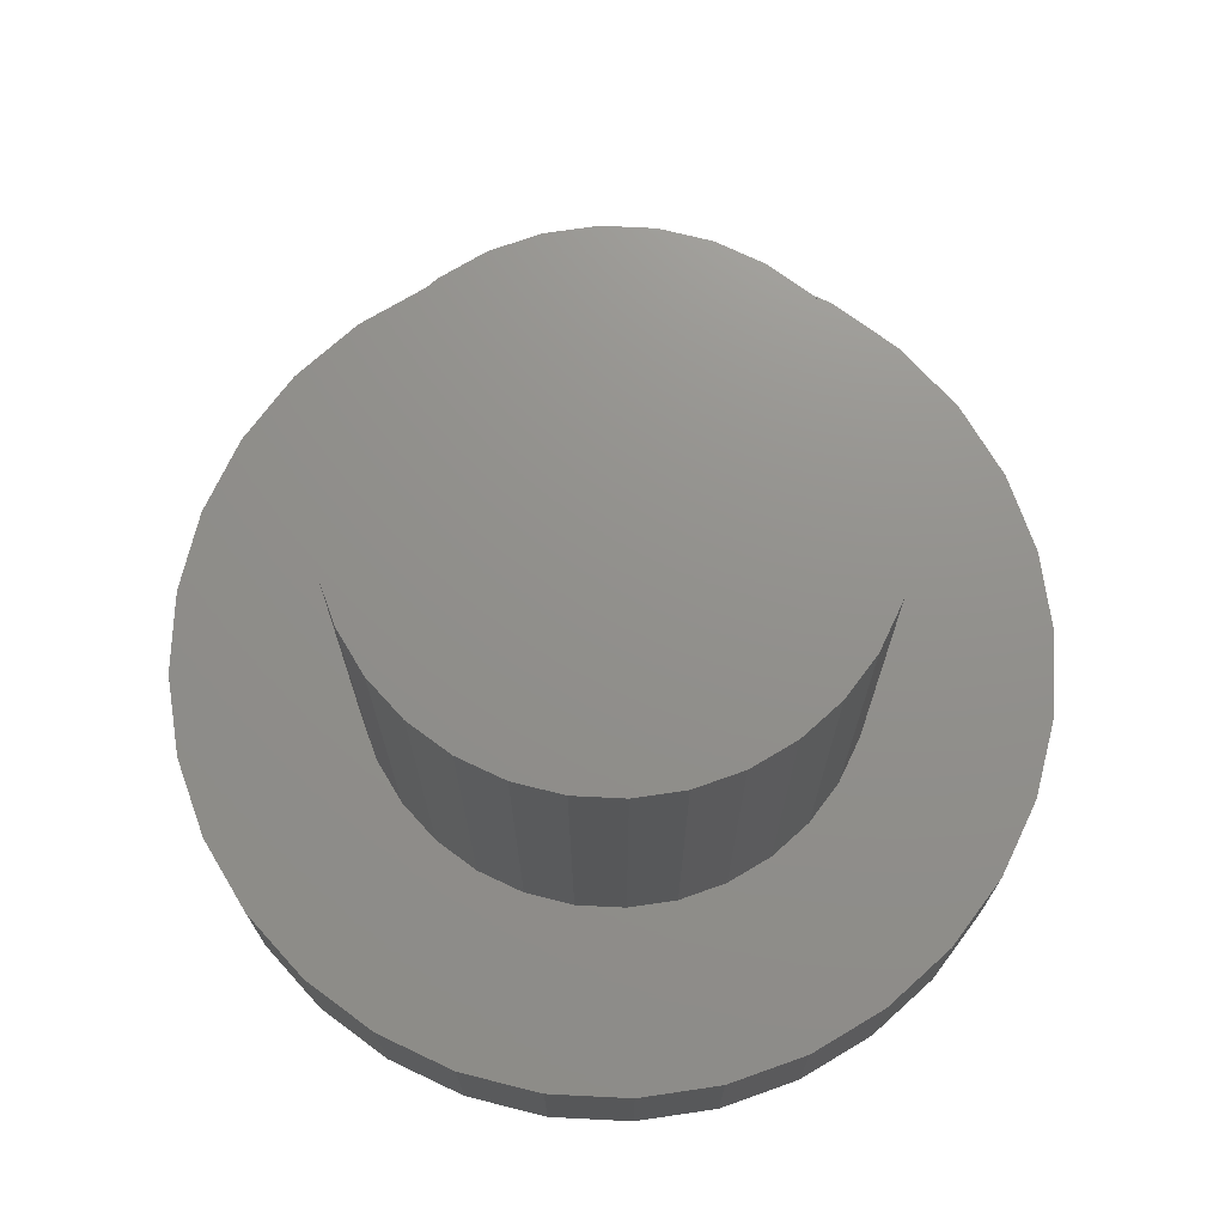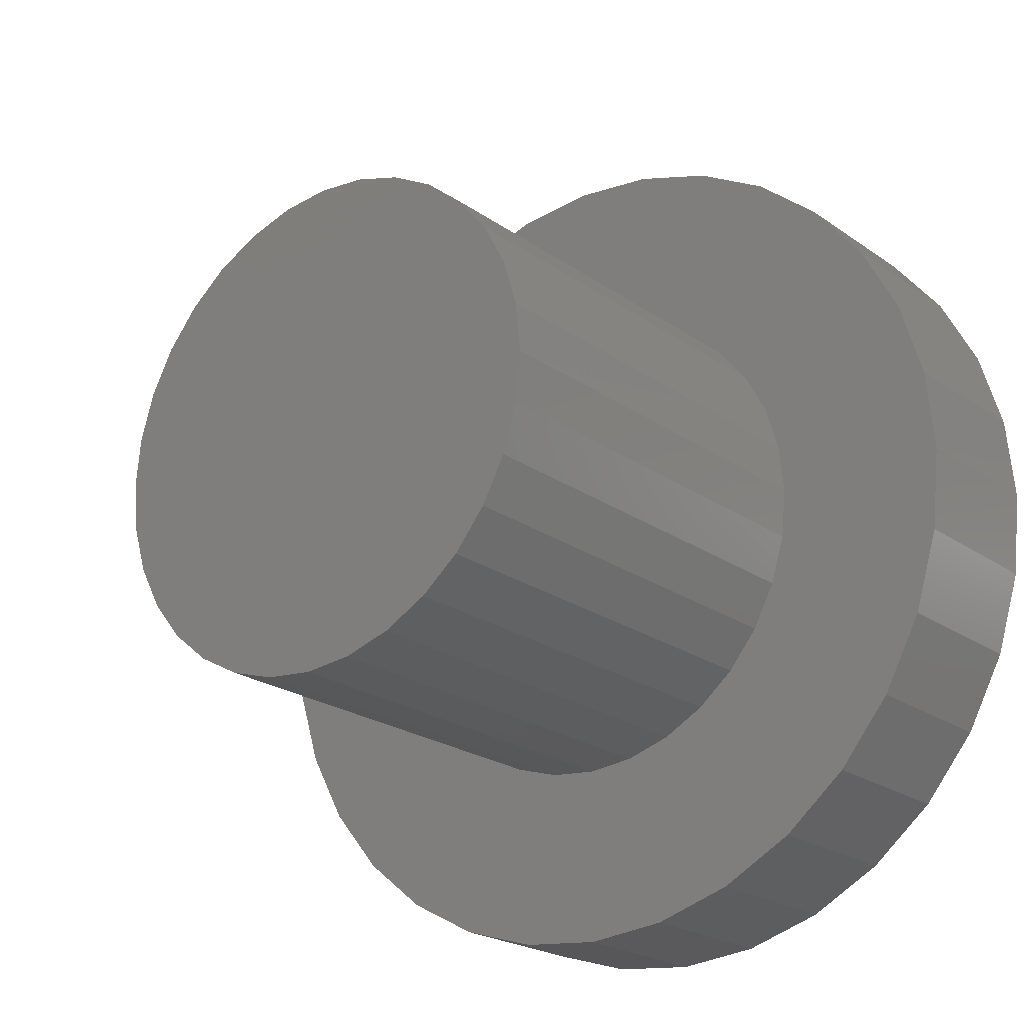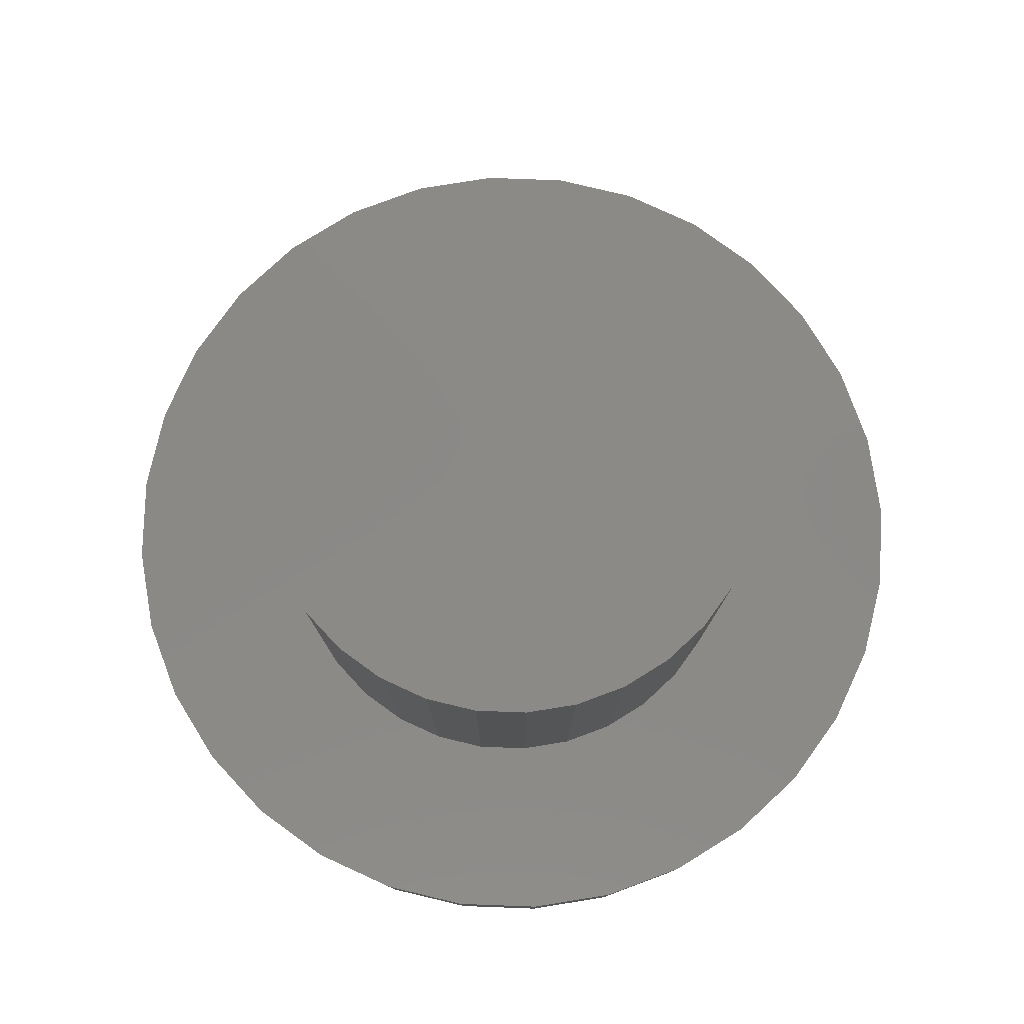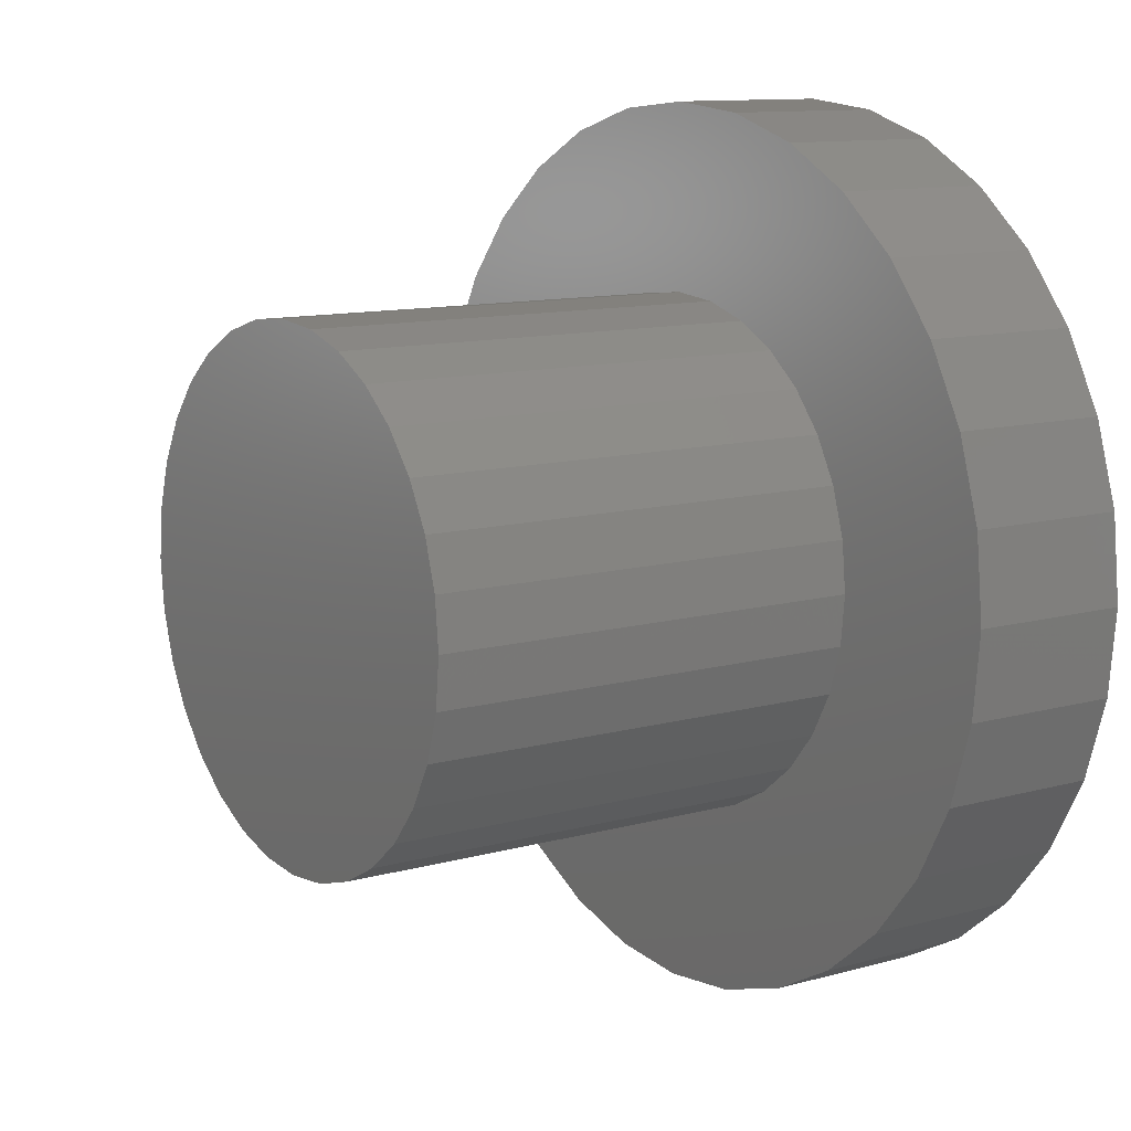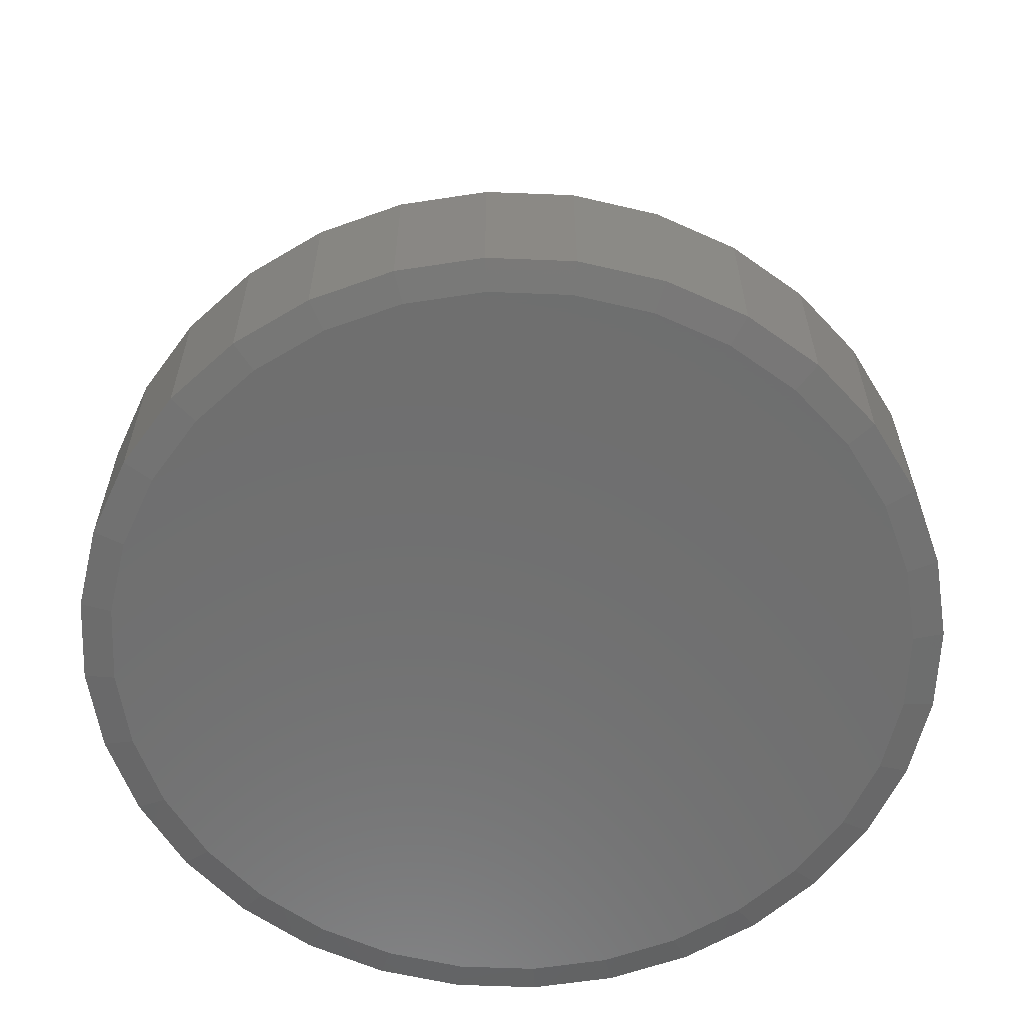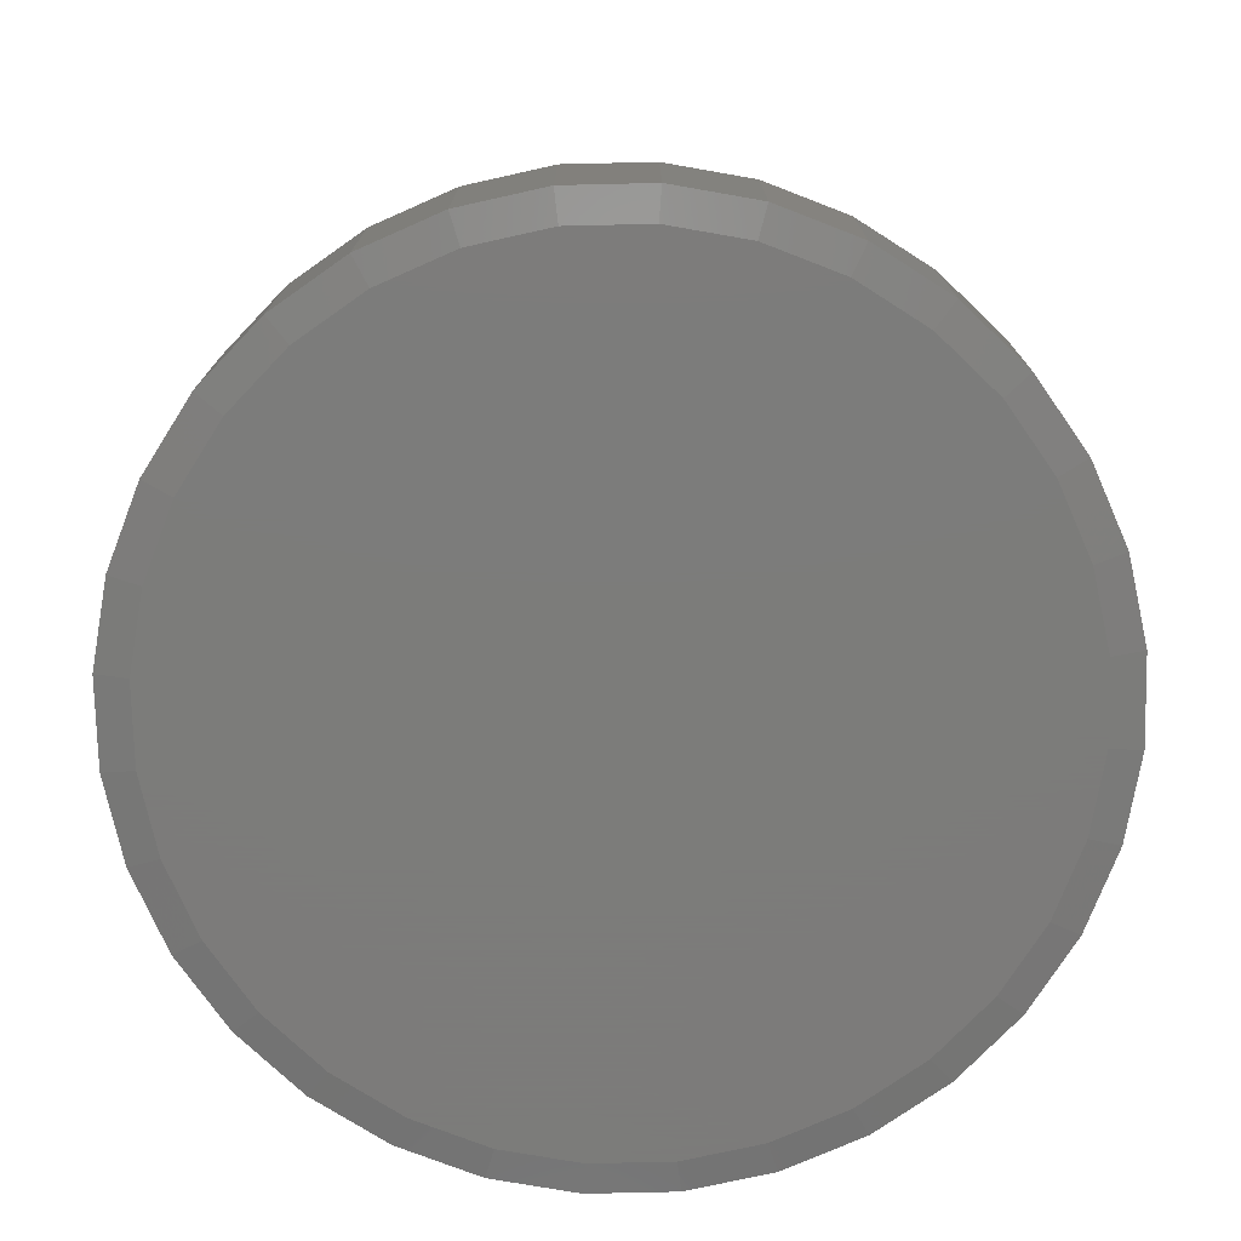
<metadata>
{"format":"stl","ext":"stl","renderer":"f3d","projection":"perspective","resolution":1024,"background":"white","views":[{"elev":72.4,"azim":-14.0,"up":"+Z"},{"elev":-21.8,"azim":39.2,"up":"+Y"},{"elev":79.7,"azim":176.5,"up":"+Z"},{"elev":11.1,"azim":55.5,"up":"+Y"},{"elev":-60.7,"azim":-176.7,"up":"+Z"},{"elev":-75.2,"azim":175.7,"up":"+Z"}]}
</metadata>
<code>
# stl→obj: 160 verts, 316 faces
v -0.5287 0.1055 0.2109
v -0.2885 0.1208 0.2109
v -0.2593 0.1754 0.2109
v 0.003289 -0.3158 0.2109
v 0.001727 -0.5408 0.2109
v 0.1072 -0.5304 0.2109
v 0.2087 -0.4996 0.2109
v 0.3022 -0.4496 0.2109
v 0.3841 -0.3824 0.2109
v 0.0649 -0.3097 0.2109
v 0.003289 0.3158 0.2109
v 0.0649 0.3097 0.2109
v 0.3841 0.3824 0.2109
v 0.3022 0.4496 0.2109
v 0.2087 0.4996 0.2109
v 0.1072 0.5304 0.2109
v 0.001727 0.5408 0.2109
v -0.1038 0.5304 0.2109
v -0.2052 0.4996 0.2109
v -0.2987 0.4496 0.2109
v -0.3807 0.3824 0.2109
v -0.05832 0.3097 0.2109
v -0.4979 0.207 0.2109
v -0.22 0.2233 0.2109
v -0.1722 0.2626 0.2109
v -0.1176 0.2918 0.2109
v -0.4479 0.3004 0.2109
v -0.4479 -0.3004 0.2109
v -0.1176 -0.2918 0.2109
v -0.1722 -0.2626 0.2109
v -0.22 -0.2233 0.2109
v -0.4979 -0.207 0.2109
v -0.3807 -0.3824 0.2109
v -0.2987 -0.4496 0.2109
v -0.2052 -0.4996 0.2109
v -0.1038 -0.5304 0.2109
v -0.3064 0.06161 0.2109
v -0.5391 6.623e-17 0.2109
v -0.3125 3.867e-17 0.2109
v -0.3064 -0.06161 0.2109
v -0.5287 -0.1055 0.2109
v -0.2885 -0.1208 0.2109
v -0.2593 -0.1754 0.2109
v -0.05832 -0.3097 0.2109
v 0.4514 0.3004 0.2109
v 0.1241 0.2918 0.2109
v 0.5014 0.207 0.2109
v 0.1787 0.2626 0.2109
v 0.2266 0.2233 0.2109
v 0.5321 0.1055 0.2109
v 0.2659 0.1754 0.2109
v 0.295 0.1208 0.2109
v 0.5425 0 0.2109
v 0.313 0.06161 0.2109
v 0.3191 0 0.2109
v 0.5321 -0.1055 0.2109
v 0.313 -0.06161 0.2109
v 0.295 -0.1208 0.2109
v 0.5014 -0.207 0.2109
v 0.2659 -0.1754 0.2109
v 0.2266 -0.2233 0.2109
v 0.4514 -0.3004 0.2109
v 0.1787 -0.2626 0.2109
v 0.1241 -0.2918 0.2109
v 0.3191 0 0.75
v 0.313 -0.06161 0.75
v 0.295 -0.1208 0.75
v 0.2659 -0.1754 0.75
v 0.2266 -0.2233 0.75
v 0.1787 -0.2626 0.75
v 0.1241 -0.2918 0.75
v 0.0649 -0.3097 0.75
v 0.003289 -0.3158 0.75
v -0.05832 -0.3097 0.75
v -0.1176 -0.2918 0.75
v -0.1722 -0.2626 0.75
v -0.22 -0.2233 0.75
v -0.2593 -0.1754 0.75
v -0.2885 -0.1208 0.75
v -0.3064 -0.06161 0.75
v -0.3125 3.867e-17 0.75
v -0.3064 0.06161 0.75
v -0.2885 0.1208 0.75
v -0.2593 0.1754 0.75
v -0.22 0.2233 0.75
v -0.1722 0.2626 0.75
v -0.1176 0.2918 0.75
v -0.05832 0.3097 0.75
v 0.003289 0.3158 0.75
v 0.0649 0.3097 0.75
v 0.1241 0.2918 0.75
v 0.1787 0.2626 0.75
v 0.2266 0.2233 0.75
v 0.2659 0.1754 0.75
v 0.295 0.1208 0.75
v 0.313 0.06161 0.75
v 0.001727 0.5017 0
v 0.09961 0.4921 0
v -0.09616 0.4921 0
v 0.001727 -0.5017 0
v -0.09616 -0.4921 0
v 0.09961 -0.4921 0
v -0.1903 -0.4635 0
v 0.1937 -0.4635 0
v -0.277 -0.4172 0
v 0.2805 -0.4172 0
v -0.353 -0.3548 0
v 0.3565 -0.3548 0
v -0.4154 -0.2787 0
v 0.4189 -0.2787 0
v -0.4618 -0.192 0
v 0.4653 -0.192 0
v -0.4904 -0.09788 0
v 0.4938 -0.09788 0
v -0.5 1.071e-07 0
v 0.5035 7.416e-18 0
v -0.4904 0.09788 0
v 0.4938 0.09788 0
v -0.4618 0.192 0
v 0.4653 0.192 0
v -0.4154 0.2787 0
v 0.4189 0.2787 0
v -0.353 0.3548 0
v 0.3565 0.3548 0
v -0.277 0.4172 0
v 0.2805 0.4172 0
v -0.1903 0.4635 0
v 0.1937 0.4635 0
v 0.5425 -1.325e-16 0.007812
v 0.5321 -0.1055 0.007812
v 0.5014 -0.207 0.007812
v 0.4514 -0.3004 0.007812
v 0.3841 -0.3824 0.007812
v 0.3022 -0.4496 0.007812
v 0.2087 -0.4996 0.007812
v 0.1072 -0.5304 0.007812
v 0.001727 -0.5408 0.007812
v -0.1038 -0.5304 0.007812
v -0.2052 -0.4996 0.007812
v -0.2987 -0.4496 0.007812
v -0.3807 -0.3824 0.007812
v -0.4479 -0.3004 0.007812
v -0.4979 -0.207 0.007812
v -0.5287 -0.1055 0.007812
v -0.5391 6.623e-17 0.007812
v -0.5287 0.1055 0.007812
v -0.4979 0.207 0.007812
v -0.4479 0.3004 0.007812
v -0.3807 0.3824 0.007812
v -0.2987 0.4496 0.007812
v -0.2052 0.4996 0.007812
v -0.1038 0.5304 0.007812
v 0.001727 0.5408 0.007812
v 0.1072 0.5304 0.007812
v 0.2087 0.4996 0.007812
v 0.3022 0.4496 0.007812
v 0.3841 0.3824 0.007812
v 0.4514 0.3004 0.007812
v 0.5014 0.207 0.007812
v 0.5321 0.1055 0.007812
f 1 2 3
f 4 5 6
f 4 6 7
f 4 7 8
f 4 8 9
f 4 9 10
f 11 12 13
f 11 13 14
f 11 14 15
f 11 15 16
f 11 16 17
f 11 17 18
f 11 18 19
f 11 19 20
f 11 20 21
f 11 21 22
f 23 1 3
f 23 3 24
f 23 24 25
f 23 25 26
f 23 26 27
f 28 29 30
f 28 30 31
f 28 31 32
f 5 33 34
f 5 34 35
f 5 35 36
f 26 22 27
f 27 22 21
f 2 1 37
f 37 1 38
f 37 38 39
f 39 38 40
f 40 38 41
f 40 41 42
f 42 41 43
f 43 41 32
f 43 32 31
f 29 28 44
f 44 28 33
f 44 33 4
f 4 33 5
f 13 12 45
f 45 12 46
f 45 46 47
f 47 46 48
f 47 48 49
f 47 49 50
f 50 49 51
f 50 51 52
f 50 52 53
f 53 52 54
f 53 54 55
f 53 55 56
f 56 55 57
f 56 57 58
f 56 58 59
f 59 58 60
f 59 60 61
f 59 61 62
f 62 61 63
f 62 63 64
f 10 9 64
f 64 9 62
f 55 65 57
f 57 65 66
f 57 66 58
f 58 66 67
f 58 67 60
f 60 67 68
f 60 68 61
f 61 68 69
f 61 69 63
f 63 69 70
f 63 70 64
f 64 70 71
f 64 71 10
f 10 71 72
f 10 72 4
f 4 72 73
f 4 73 44
f 44 73 74
f 44 74 29
f 29 74 75
f 29 75 30
f 30 75 76
f 30 76 31
f 31 76 77
f 31 77 43
f 43 77 78
f 43 78 42
f 42 78 79
f 42 79 40
f 40 79 80
f 40 80 39
f 39 80 81
f 39 81 37
f 37 81 82
f 37 82 2
f 2 82 83
f 2 83 3
f 3 83 84
f 3 84 24
f 24 84 85
f 24 85 25
f 25 85 86
f 25 86 26
f 26 86 87
f 26 87 22
f 22 87 88
f 22 88 11
f 11 88 89
f 11 89 12
f 12 89 90
f 12 90 46
f 46 90 91
f 46 91 48
f 48 91 92
f 48 92 49
f 49 92 93
f 49 93 51
f 51 93 94
f 51 94 52
f 52 94 95
f 52 95 54
f 54 95 96
f 54 96 55
f 55 96 65
f 88 90 89
f 90 88 91
f 91 88 87
f 91 87 92
f 92 87 86
f 92 86 93
f 93 86 85
f 93 85 94
f 94 85 84
f 94 84 95
f 95 84 83
f 95 83 96
f 96 83 82
f 96 82 65
f 65 82 81
f 65 81 66
f 66 81 80
f 66 80 67
f 67 80 79
f 67 79 68
f 68 79 78
f 68 78 69
f 69 78 77
f 69 77 70
f 70 77 76
f 70 76 71
f 71 76 75
f 71 75 72
f 72 75 74
f 72 74 73
f 97 98 99
f 100 101 102
f 102 101 103
f 102 103 104
f 104 103 105
f 104 105 106
f 106 105 107
f 106 107 108
f 108 107 109
f 108 109 110
f 110 109 111
f 110 111 112
f 112 111 113
f 112 113 114
f 114 113 115
f 114 115 116
f 116 115 117
f 116 117 118
f 118 117 119
f 118 119 120
f 120 119 121
f 120 121 122
f 122 121 123
f 122 123 124
f 124 123 125
f 124 125 126
f 126 125 127
f 126 127 128
f 128 127 99
f 128 99 98
f 129 53 130
f 130 53 56
f 130 56 131
f 131 56 59
f 131 59 132
f 132 59 62
f 132 62 133
f 133 62 9
f 133 9 134
f 134 9 8
f 134 8 135
f 135 8 7
f 135 7 136
f 136 7 6
f 136 6 137
f 137 6 5
f 137 5 138
f 138 5 36
f 138 36 139
f 139 36 35
f 139 35 140
f 140 35 34
f 140 34 141
f 141 34 33
f 141 33 142
f 142 33 28
f 142 28 143
f 143 28 32
f 143 32 144
f 144 32 41
f 144 41 145
f 145 41 38
f 145 38 146
f 146 38 1
f 146 1 147
f 147 1 23
f 147 23 148
f 148 23 27
f 148 27 149
f 149 27 21
f 149 21 150
f 150 21 20
f 150 20 151
f 151 20 19
f 151 19 152
f 152 19 18
f 152 18 153
f 153 18 17
f 153 17 154
f 154 17 16
f 154 16 155
f 155 16 15
f 155 15 156
f 156 15 14
f 156 14 157
f 157 14 13
f 157 13 158
f 158 13 45
f 158 45 159
f 159 45 47
f 159 47 160
f 160 47 50
f 160 50 129
f 129 50 53
f 105 140 107
f 102 135 136
f 104 135 102
f 109 142 111
f 111 142 143
f 111 143 113
f 113 143 144
f 113 144 115
f 115 144 145
f 132 110 131
f 131 110 112
f 131 112 130
f 130 112 114
f 130 114 129
f 129 114 116
f 142 109 141
f 141 109 107
f 141 107 140
f 140 105 139
f 139 105 103
f 139 103 138
f 102 136 100
f 100 136 137
f 100 137 101
f 101 137 138
f 101 138 103
f 135 104 134
f 134 104 106
f 134 106 133
f 110 132 108
f 108 132 133
f 108 133 106
f 126 156 124
f 99 151 152
f 127 151 99
f 122 158 120
f 120 158 159
f 120 159 118
f 118 159 160
f 118 160 116
f 116 160 129
f 148 121 147
f 147 121 119
f 147 119 146
f 146 119 117
f 146 117 145
f 145 117 115
f 158 122 157
f 157 122 124
f 157 124 156
f 156 126 155
f 155 126 128
f 155 128 154
f 99 152 97
f 97 152 153
f 97 153 98
f 98 153 154
f 98 154 128
f 151 127 150
f 150 127 125
f 150 125 149
f 121 148 123
f 123 148 149
f 123 149 125

</code>
